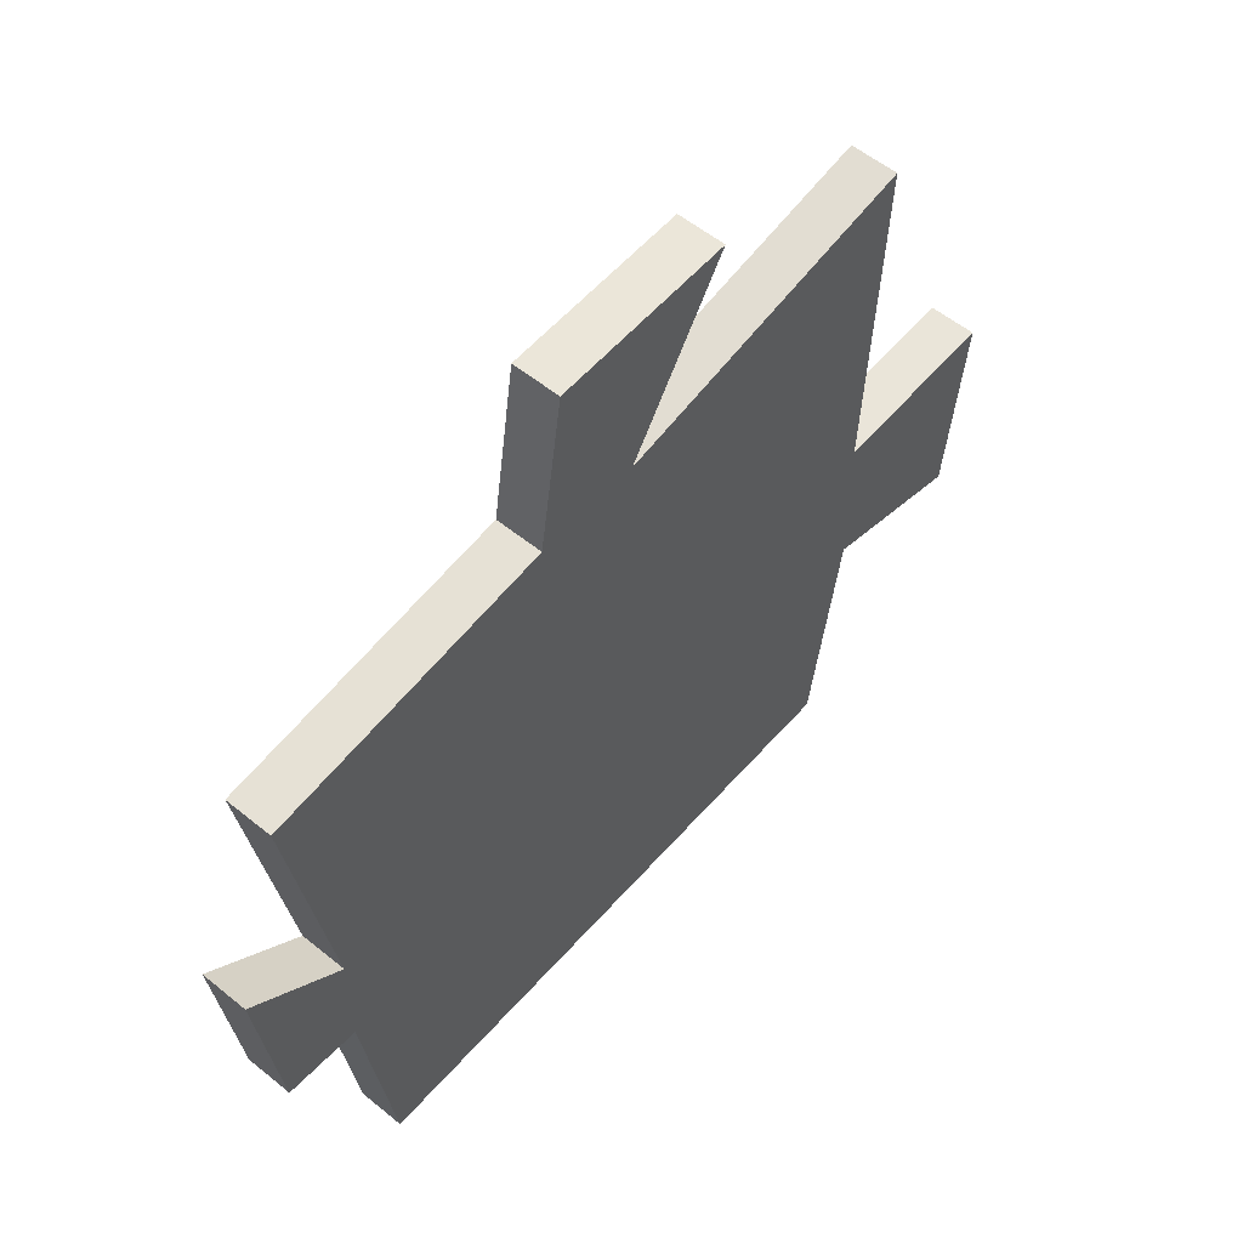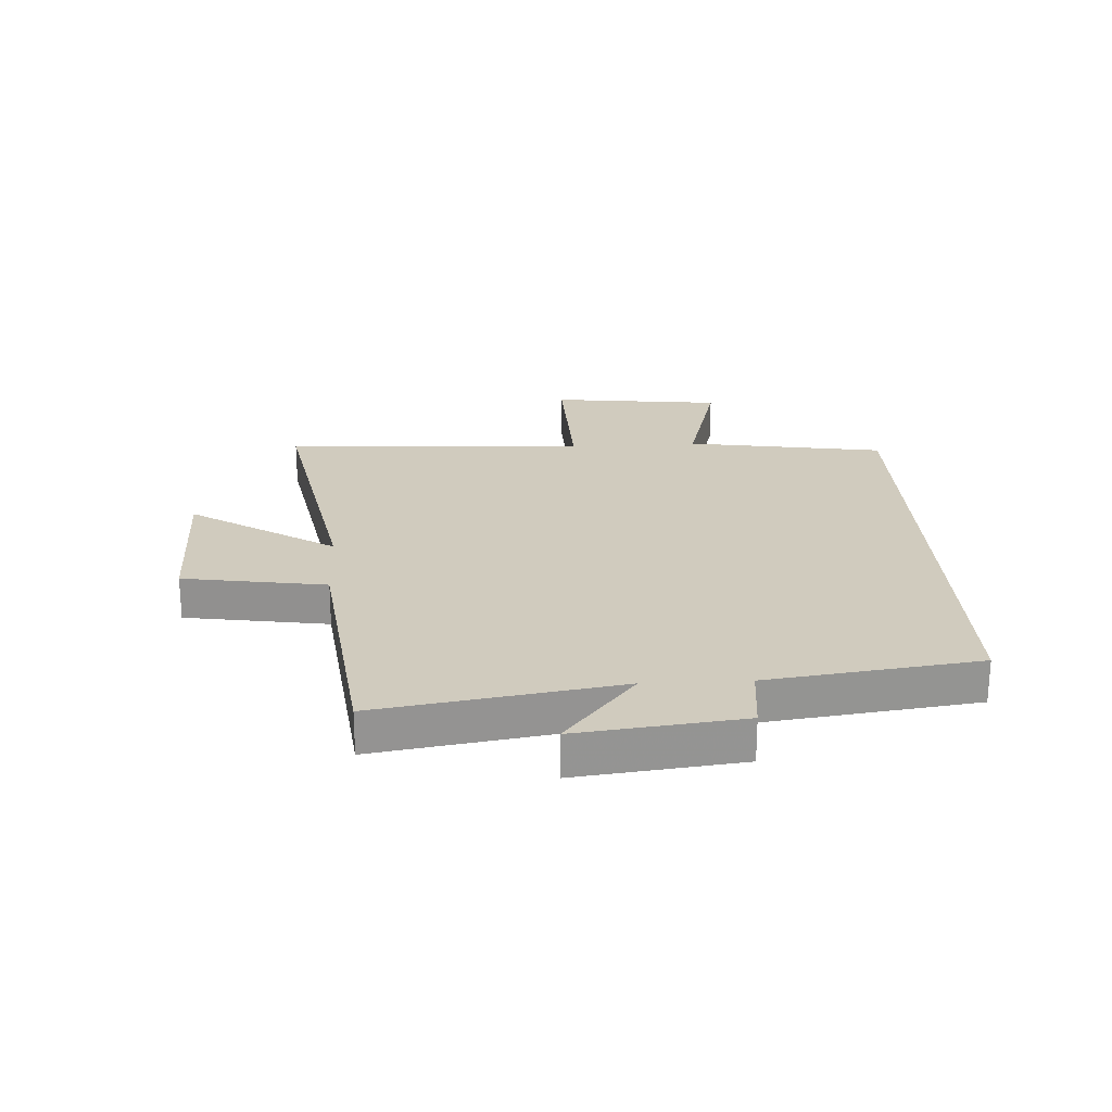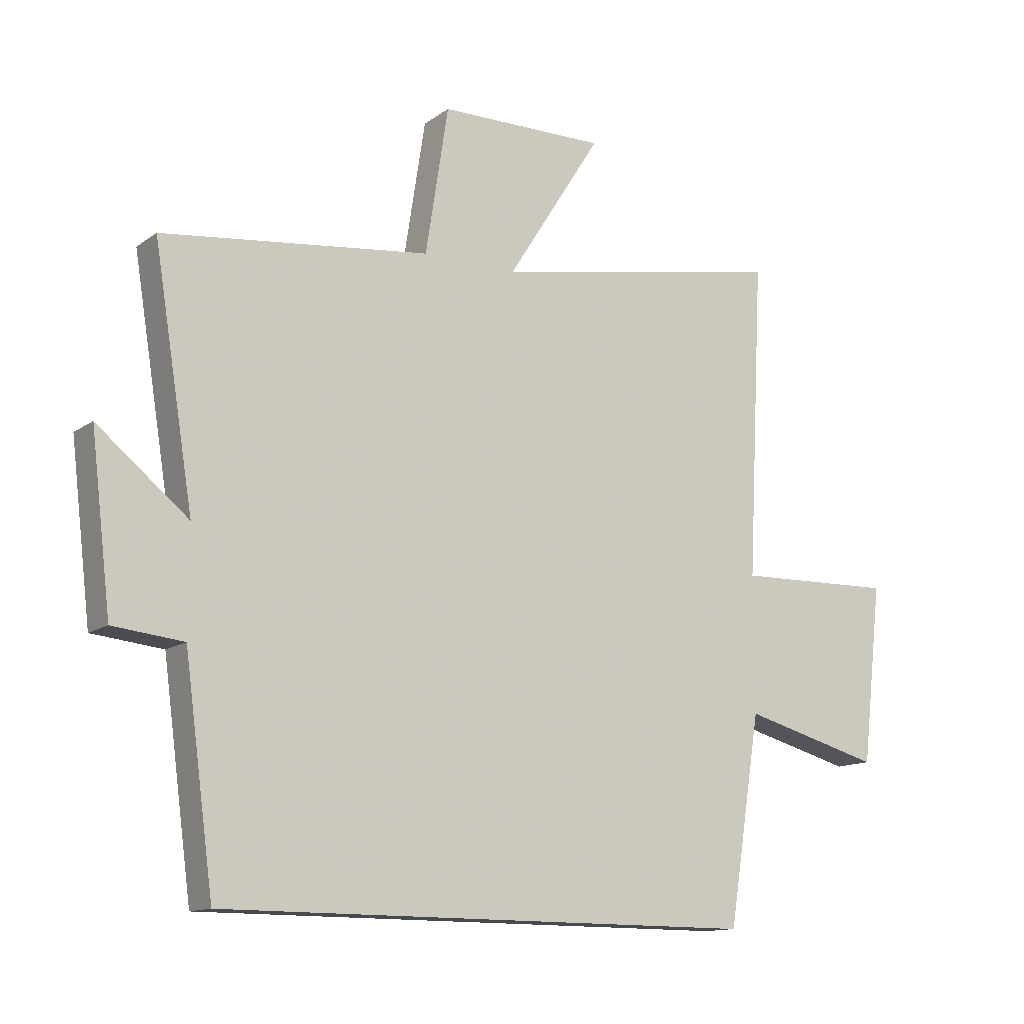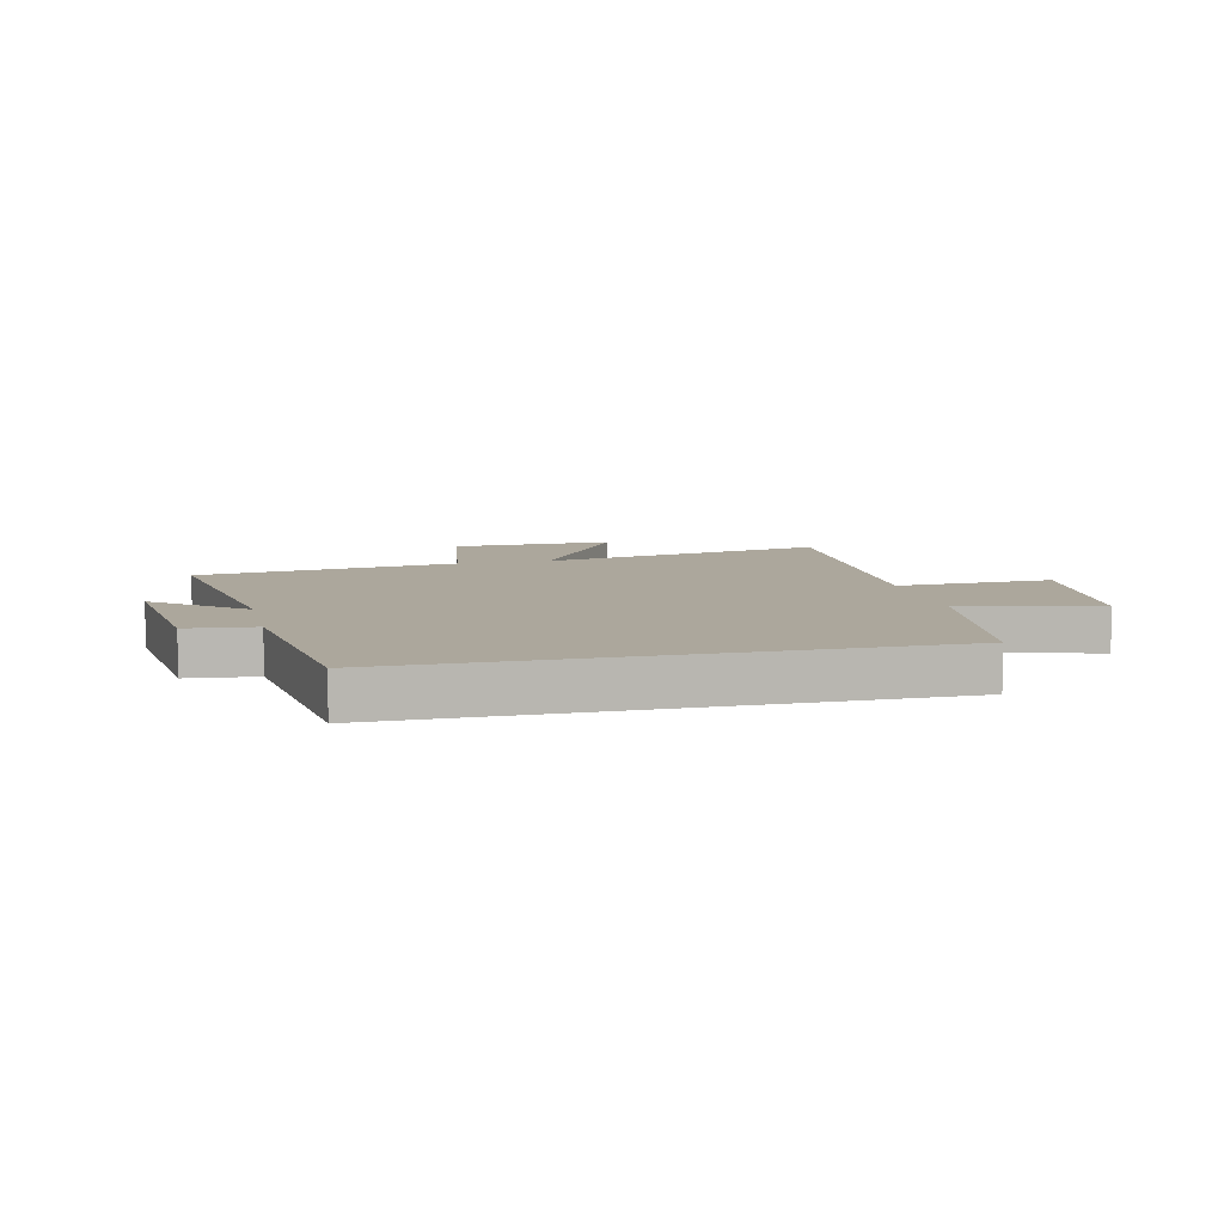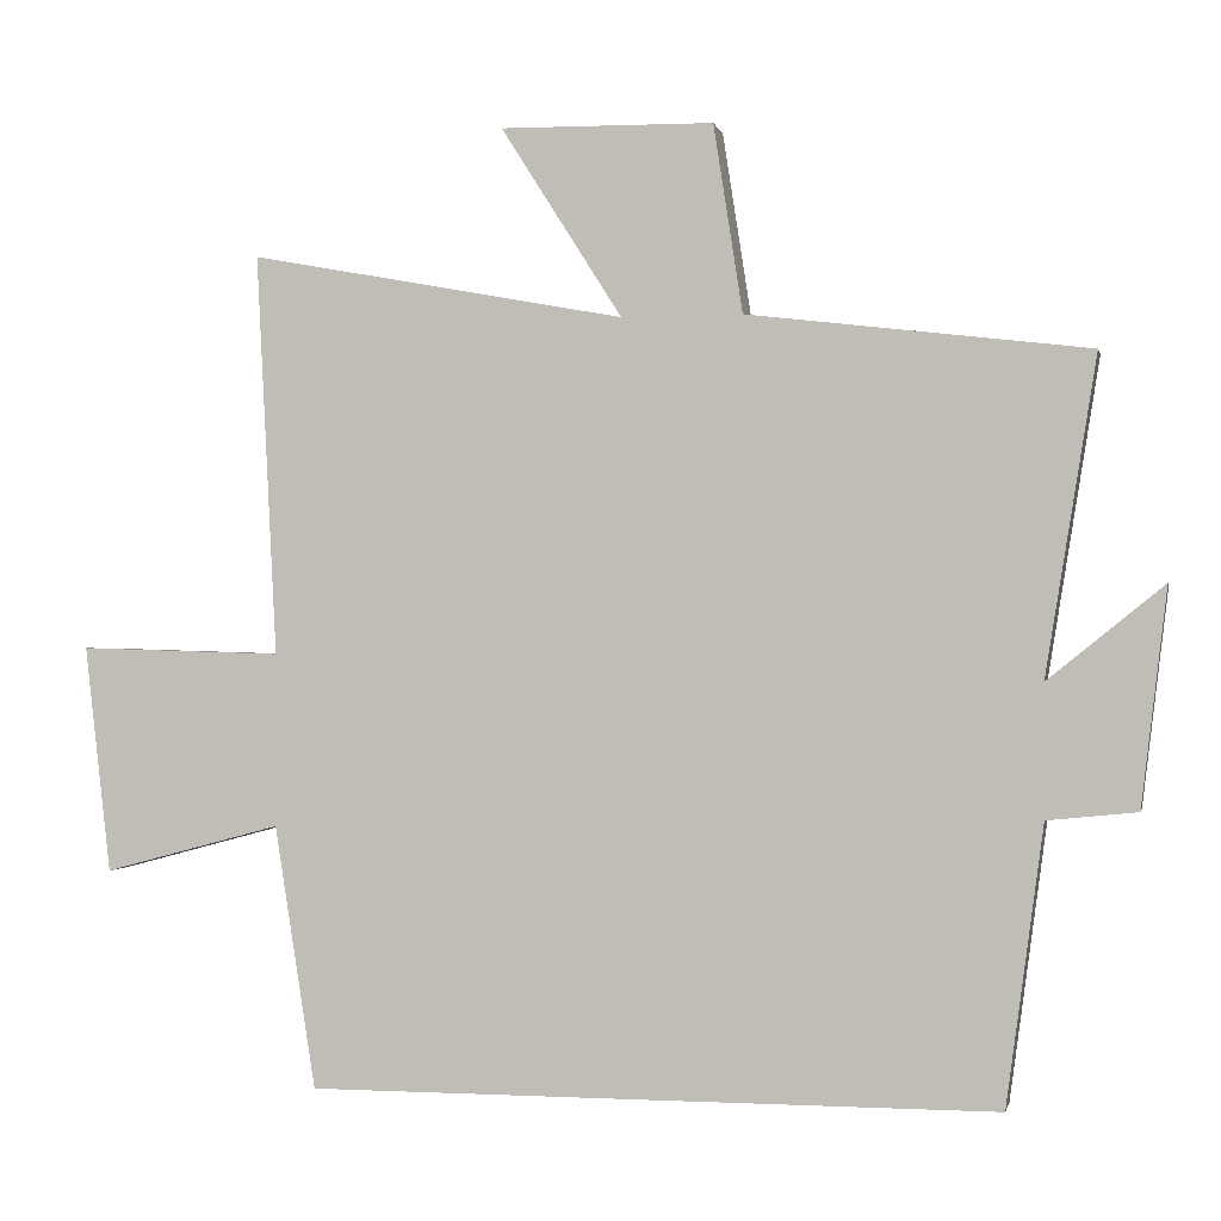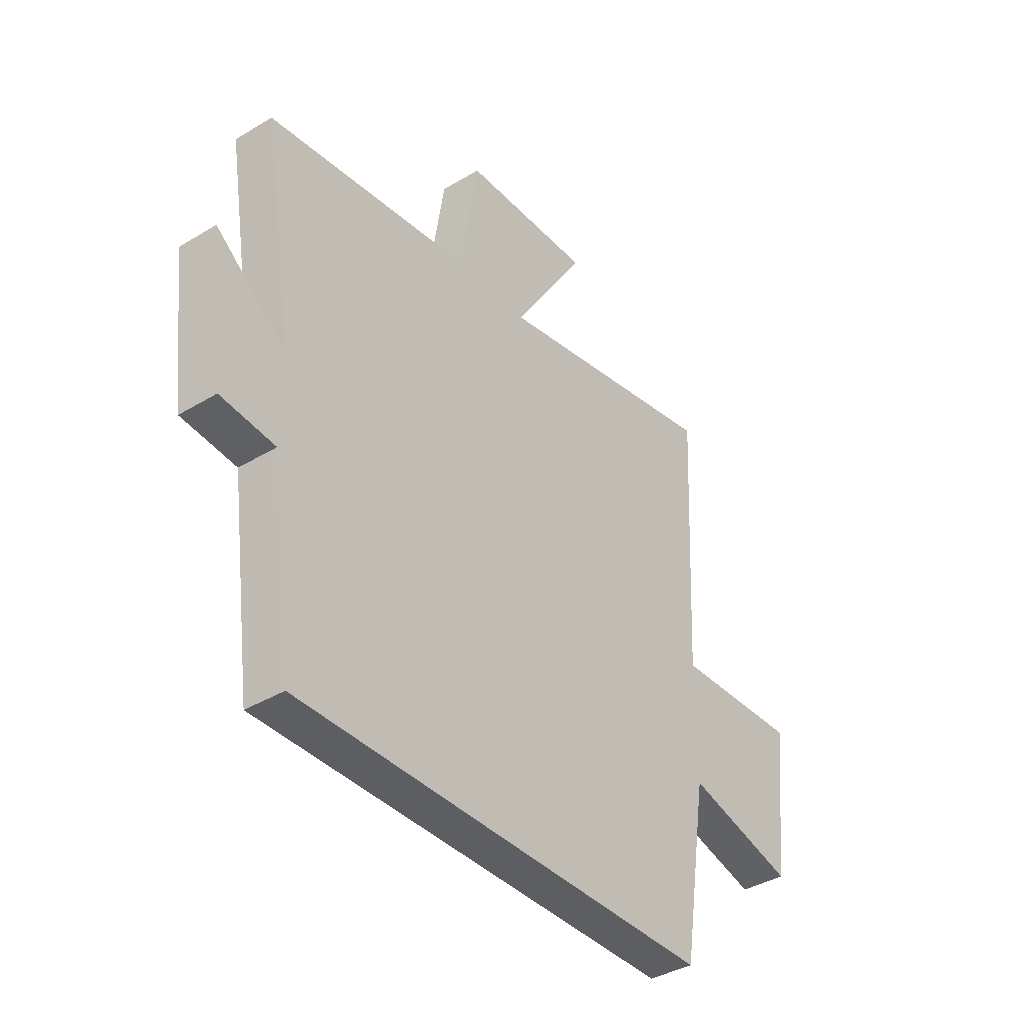
<metadata>
{"format":"obj","ext":"obj","renderer":"f3d","projection":"perspective","resolution":1024,"background":"white","views":[{"elev":55.9,"azim":130.5,"up":"+Z"},{"elev":23.3,"azim":87.0,"up":"+Y"},{"elev":-13.2,"azim":147.1,"up":"+Z"},{"elev":8.3,"azim":166.9,"up":"+Y"},{"elev":-0.8,"azim":12.2,"up":"+Z"},{"elev":-38.7,"azim":127.3,"up":"+Z"}]}
</metadata>
<code>
v 0.451 0.07 -0.5
v -0.446 0.07 -0.5
v -0.5 0.07 -0.158
v -0.732 0.07 -0.22
v -0.766 0.07 0.076
v -0.5 0.07 0.068
v -0.527 0.07 0.592
v -0.036 0.07 0.5
v -0.194 0.07 0.749
v 0.084 0.07 0.745
v 0.122 0.07 0.5
v 0.567 0.07 0.446
v 0.5 0.07 0.034
v 0.651 0.07 0.156
v 0.617 0.07 -0.126
v 0.5 0.07 -0.138
v 0.451 0 -0.5
v -0.446 0 -0.5
v -0.5 0 -0.158
v -0.732 0 -0.22
v -0.766 0 0.076
v -0.5 0 0.068
v -0.527 0 0.592
v -0.036 0 0.5
v -0.194 0 0.749
v 0.084 0 0.745
v 0.122 0 0.5
v 0.567 0 0.446
v 0.5 0 0.034
v 0.651 0 0.156
v 0.617 0 -0.126
v 0.5 0 -0.138
f 13 14 15 16
f 1 2 3
f 16 1 3
f 13 16 3
f 11 12 13 3
f 8 9 10 11
f 8 11 3 4
f 6 7 8
f 6 8 4
f 4 5 6
f 32 31 30 29
f 19 18 17
f 19 17 32
f 19 32 29
f 19 29 28 27
f 27 26 25 24
f 20 19 27 24
f 24 23 22
f 20 24 22
f 22 21 20
f 1 17 18 2
f 2 18 19 3
f 3 19 20 4
f 4 20 21 5
f 5 21 22 6
f 6 22 23 7
f 7 23 24 8
f 8 24 25 9
f 9 25 26 10
f 10 26 27 11
f 11 27 28 12
f 12 28 29 13
f 13 29 30 14
f 14 30 31 15
f 15 31 32 16
f 16 32 17 1

</code>
